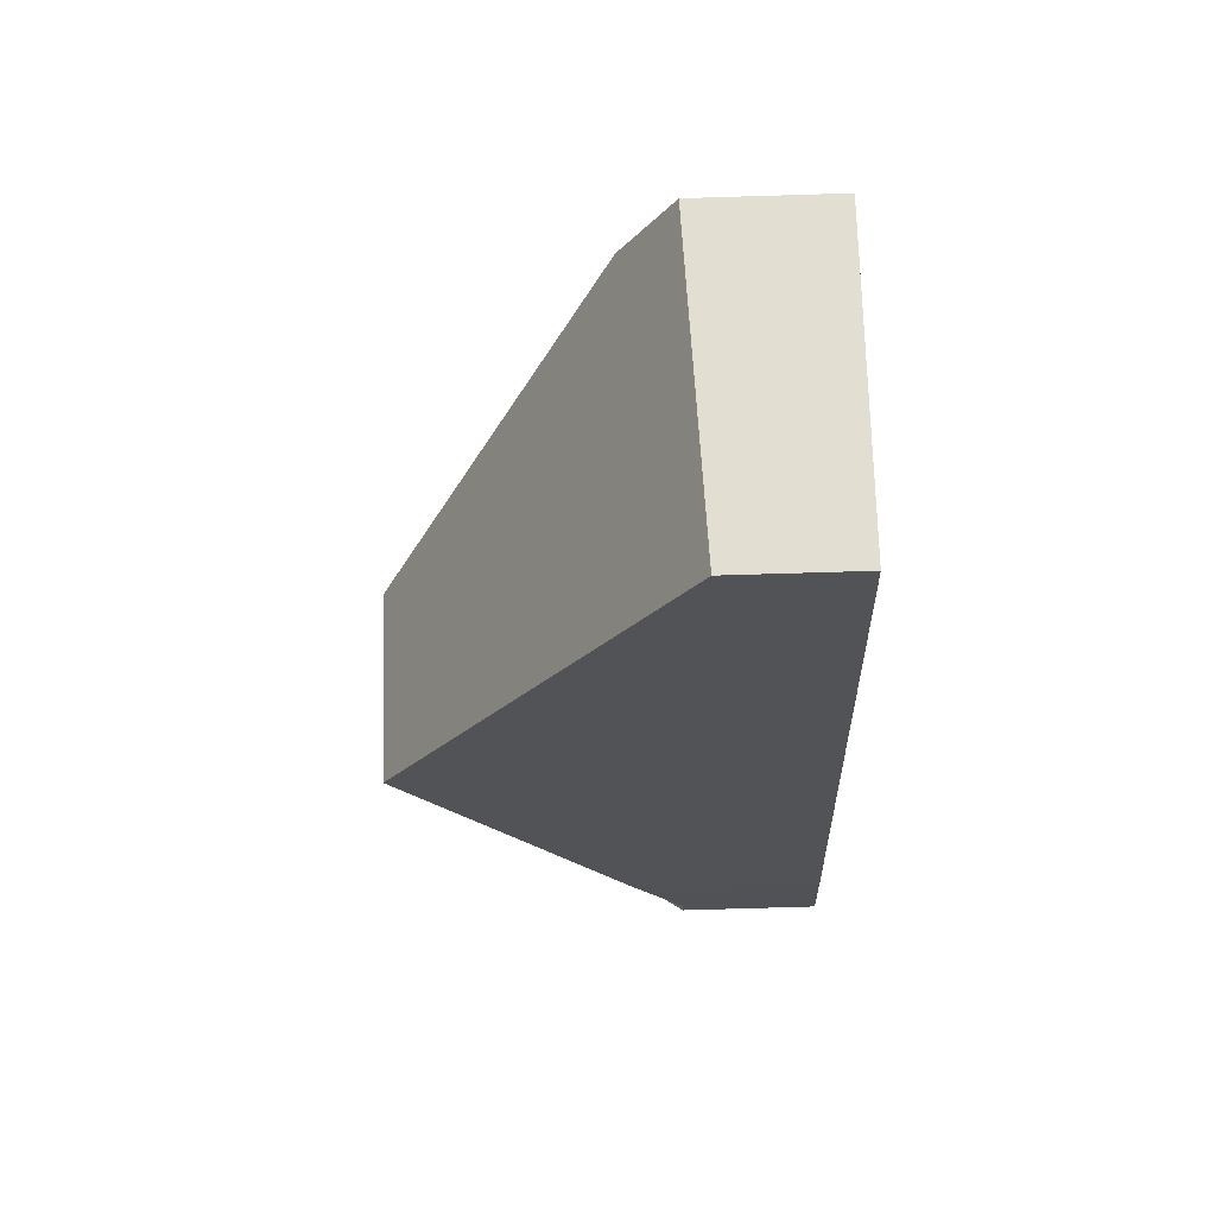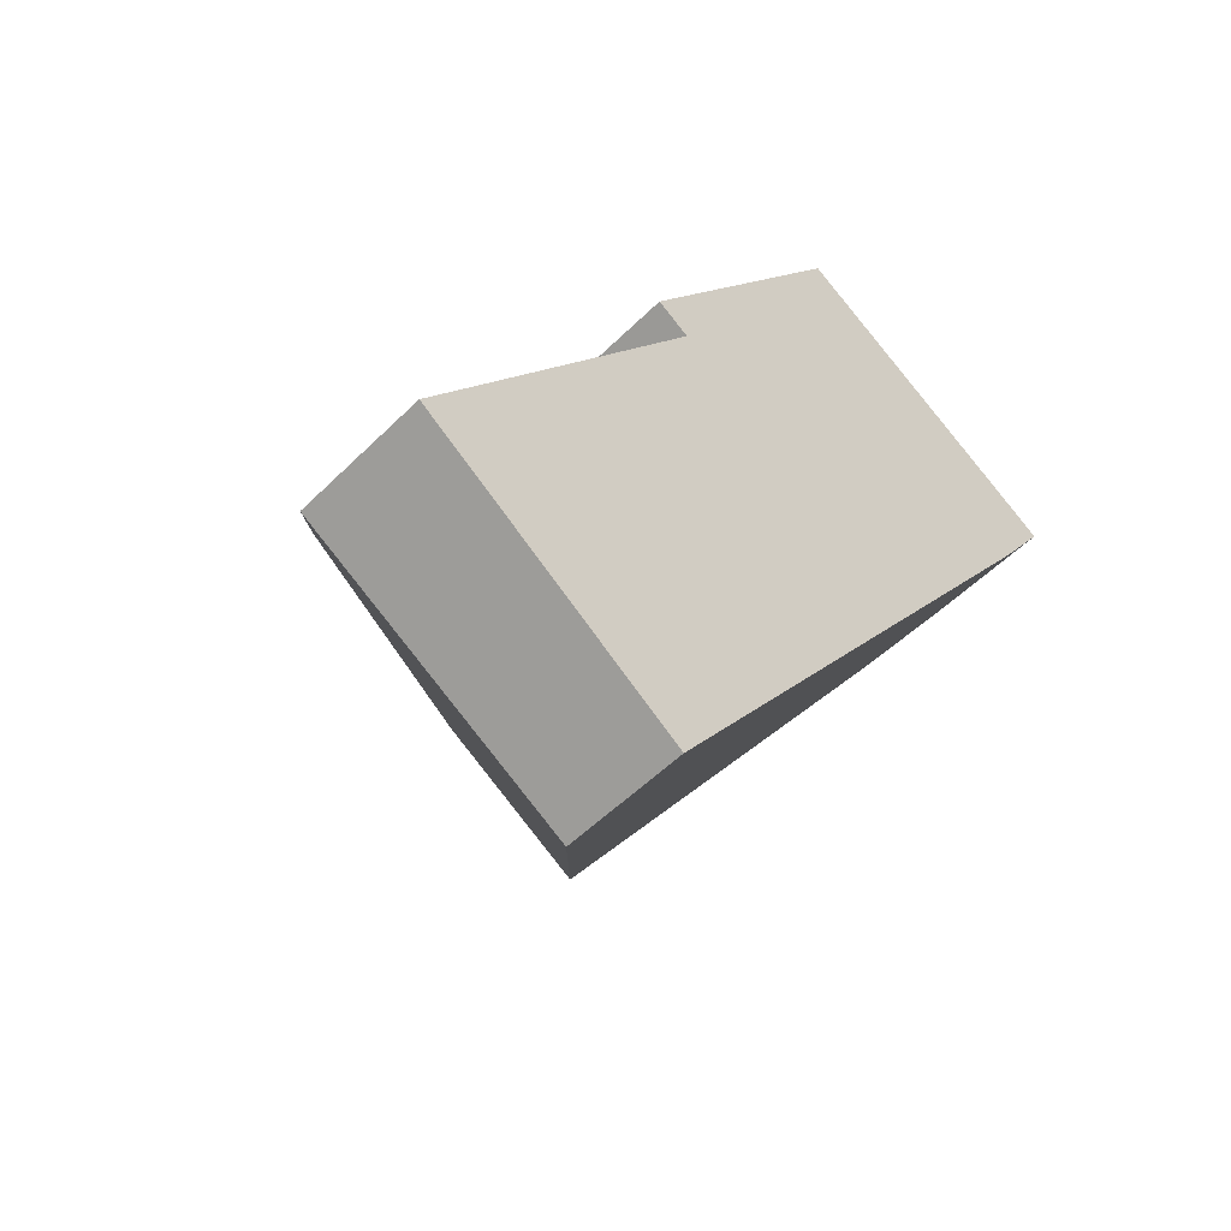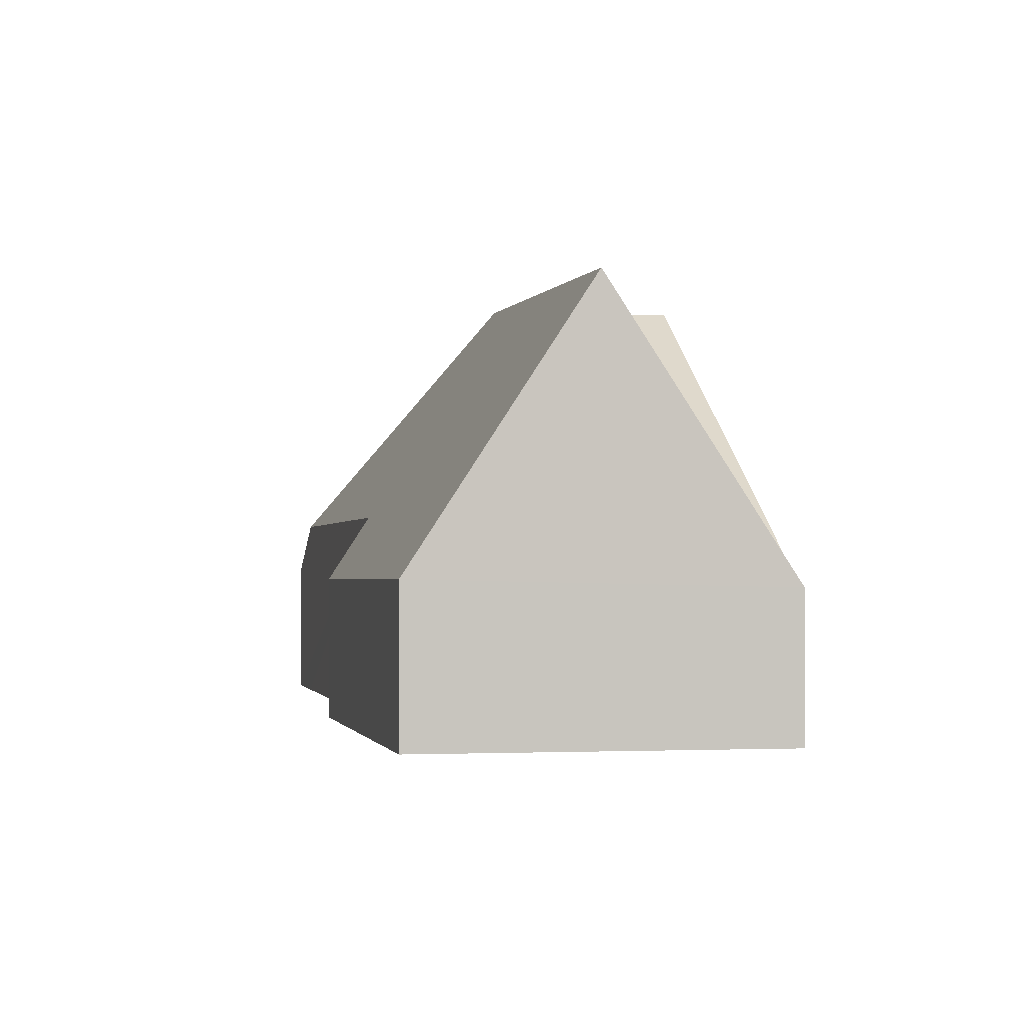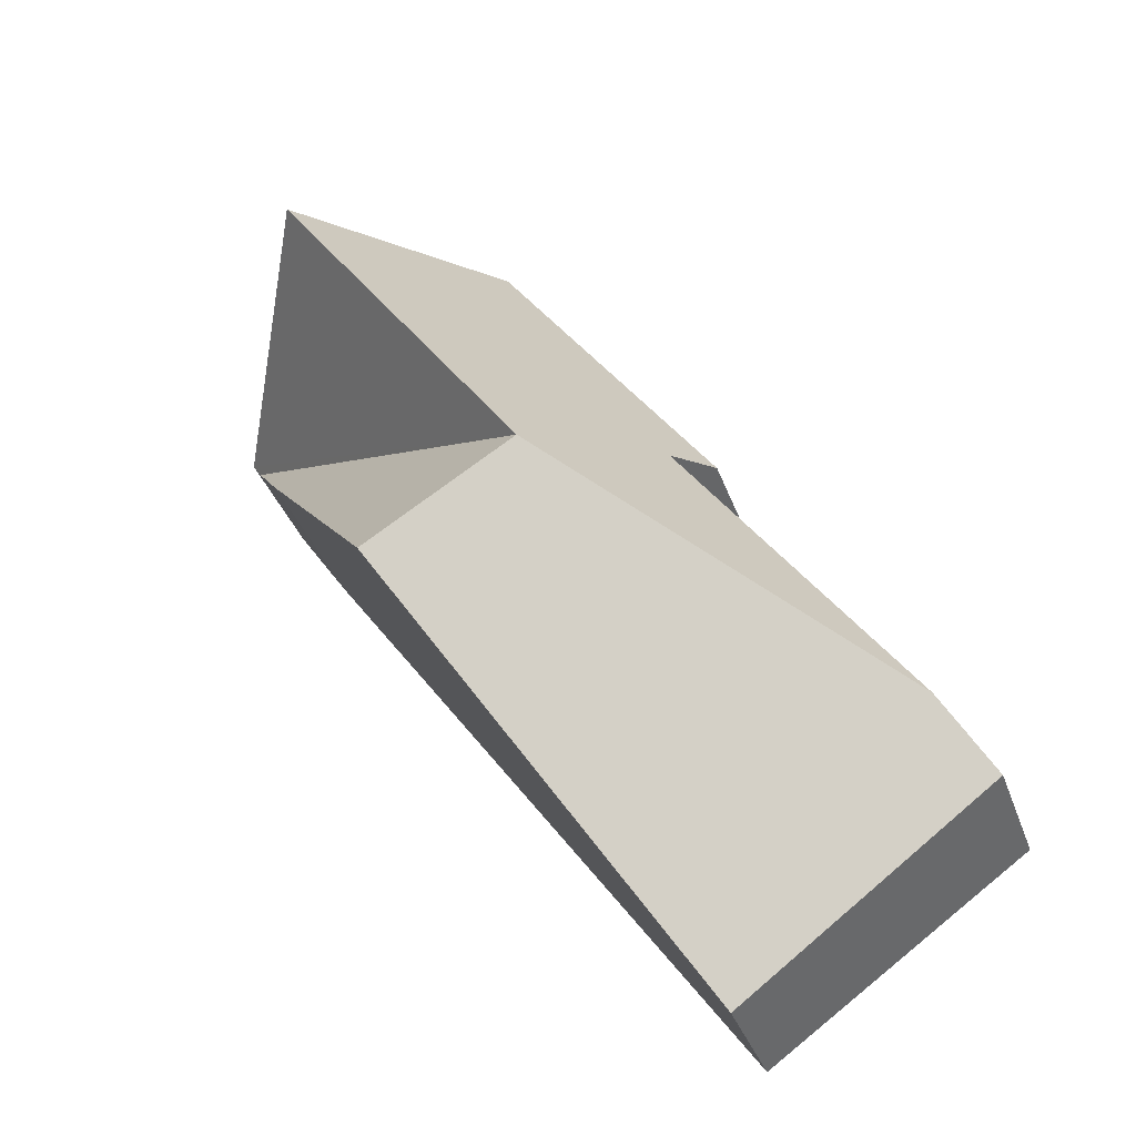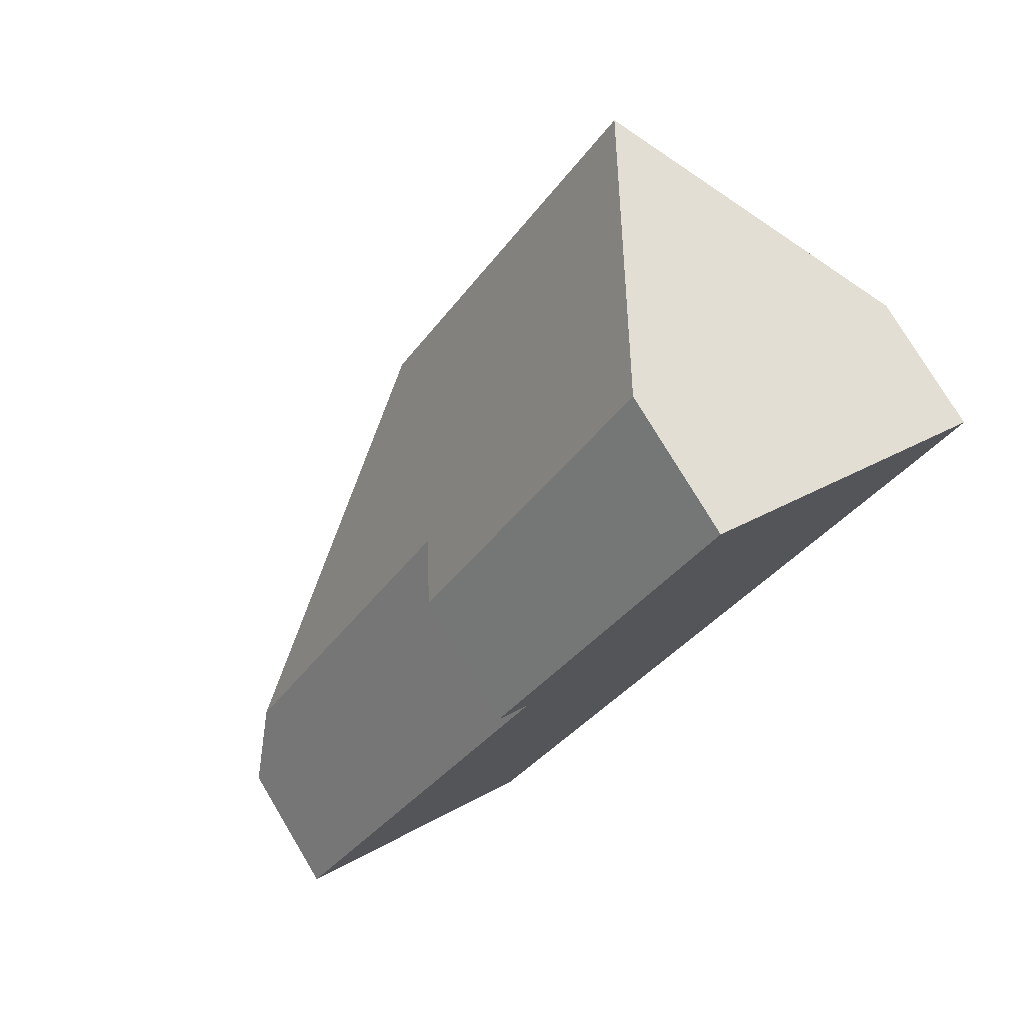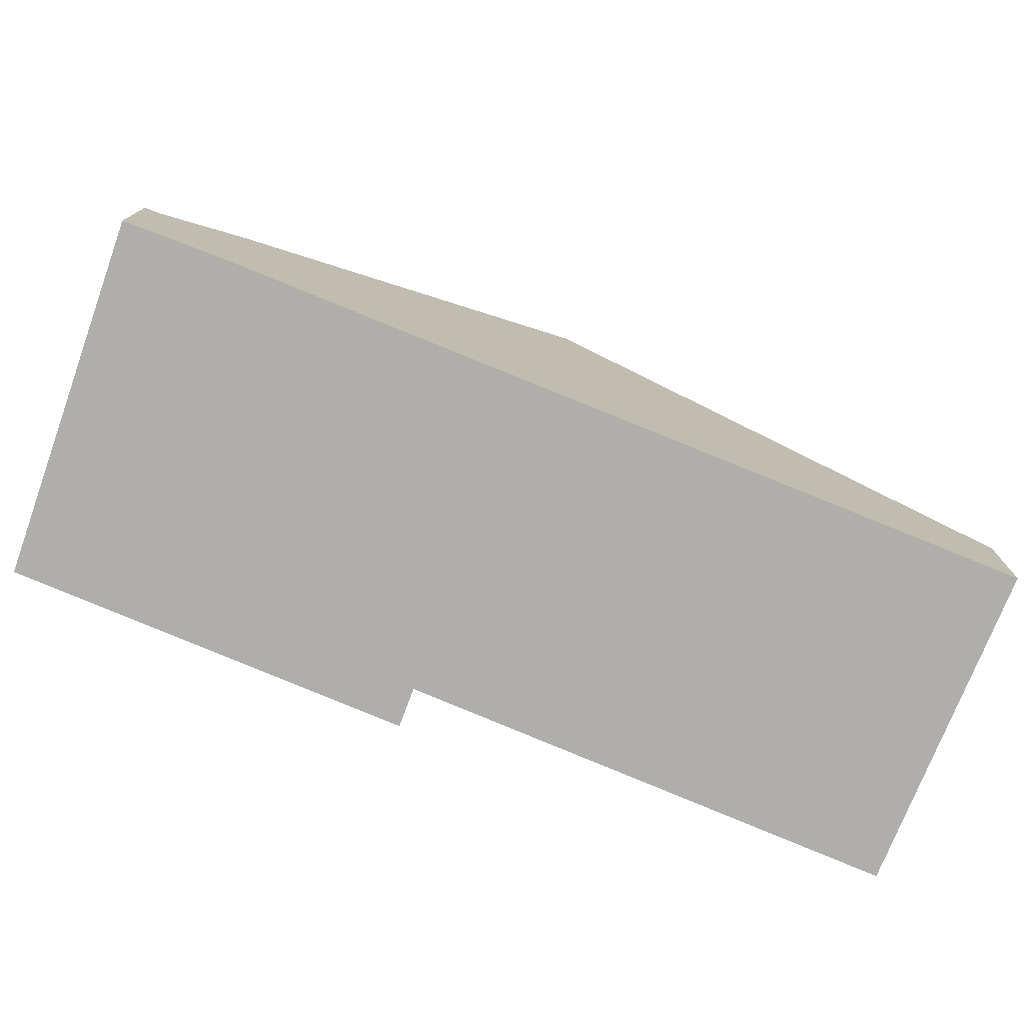
<metadata>
{"format":"obj","ext":"obj","renderer":"f3d","projection":"perspective","resolution":1024,"background":"white","views":[{"elev":-77.5,"azim":-88.3,"up":"+Z"},{"elev":-52.1,"azim":-43.1,"up":"+Z"},{"elev":-0.3,"azim":22.6,"up":"+Y"},{"elev":-36.8,"azim":-161.6,"up":"+Z"},{"elev":76.7,"azim":-30.9,"up":"+Z"},{"elev":-77.8,"azim":102.7,"up":"+Y"}]}
</metadata>
<code>
v  2.074 1.555 -1.47
v  6.272 4.925 2.22
v  3.166 1.501 -2.244
v  4.443 4.925 3.349
v  0 1.657 1.015e-16
v  0.569 2.272 0.795
v  8.672 2.28 5.669
v  9.221 1.652 6.499
v  5.748 1.758 8.87
v  3.403 2.39 4.756
v  3.006 1.662 5.017
v  7.51 4.925 7.782
v  9.328 1.659 6.661
v  0 0 0
v  2.074 9.001e-17 -1.47
v  3.166 1.374e-16 -2.244
v  3.403 -2.912e-16 4.756
v  3.006 -3.072e-16 5.017
v  0.569 -4.868e-17 0.795
v  5.748 -5.431e-16 8.87
v  7.51 -4.765e-16 7.782
v  9.328 -4.079e-16 6.661
v  8.672 -3.471e-16 5.669
v  9.221 -3.979e-16 6.499
v  6.272 -1.359e-16 2.22
g defaultobject
f 1 2 3
f 2 1 4
f 4 1 5
f 4 5 6
f 7 4 8
f 4 7 2
f 9 10 11
f 10 9 4
f 4 9 12
f 4 6 10
f 13 4 12
f 4 13 8
f 1 14 5
f 14 1 15
f 15 1 3
f 15 3 16
f 17 11 10
f 11 17 18
f 5 10 6
f 10 5 14
f 10 14 19
f 10 19 17
f 11 20 9
f 20 11 18
f 9 13 12
f 13 9 20
f 13 20 21
f 13 21 22
f 22 8 13
f 8 23 7
f 23 8 22
f 23 22 24
f 23 2 7
f 2 23 25
f 2 25 3
f 3 25 16
f 21 24 22
f 24 21 23
f 23 21 20
f 23 20 18
f 23 18 17
f 23 17 25
f 17 16 25
f 16 17 19
f 16 19 15
f 15 19 14

</code>
